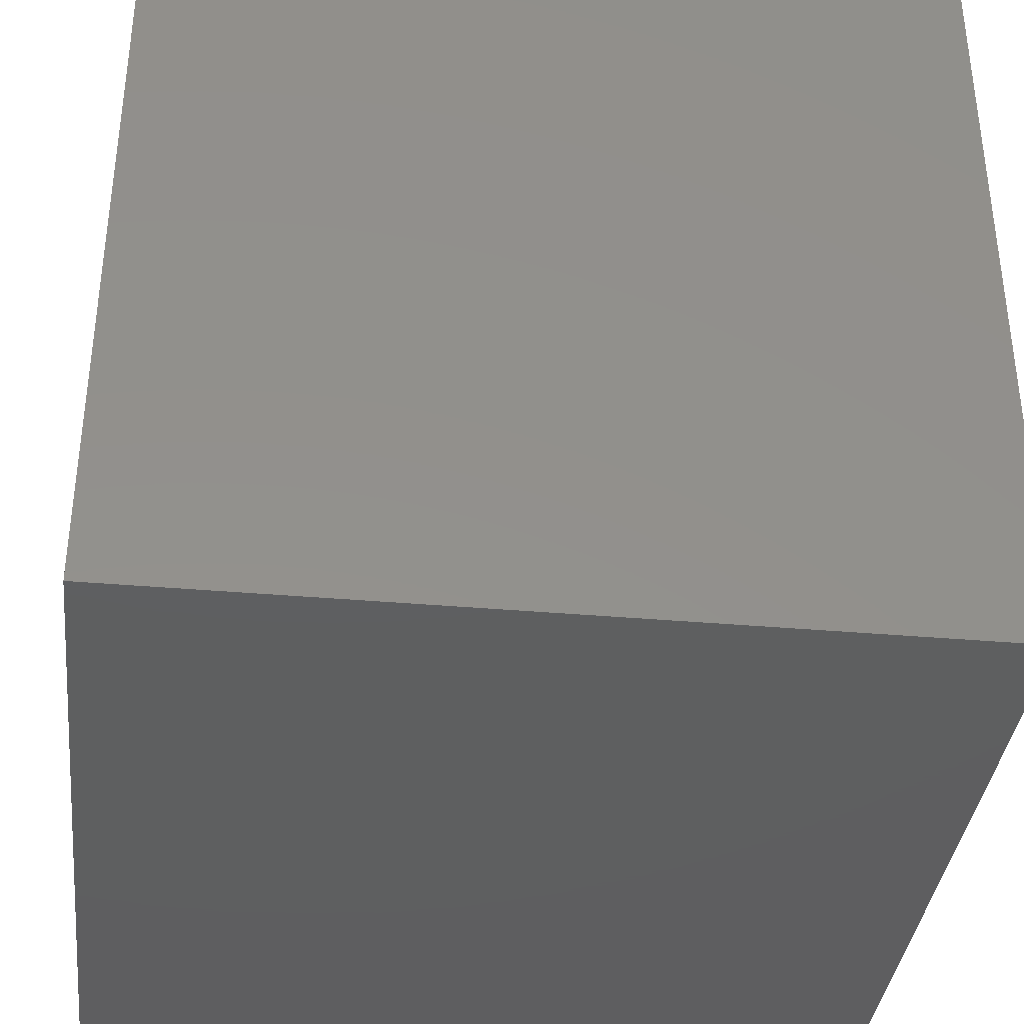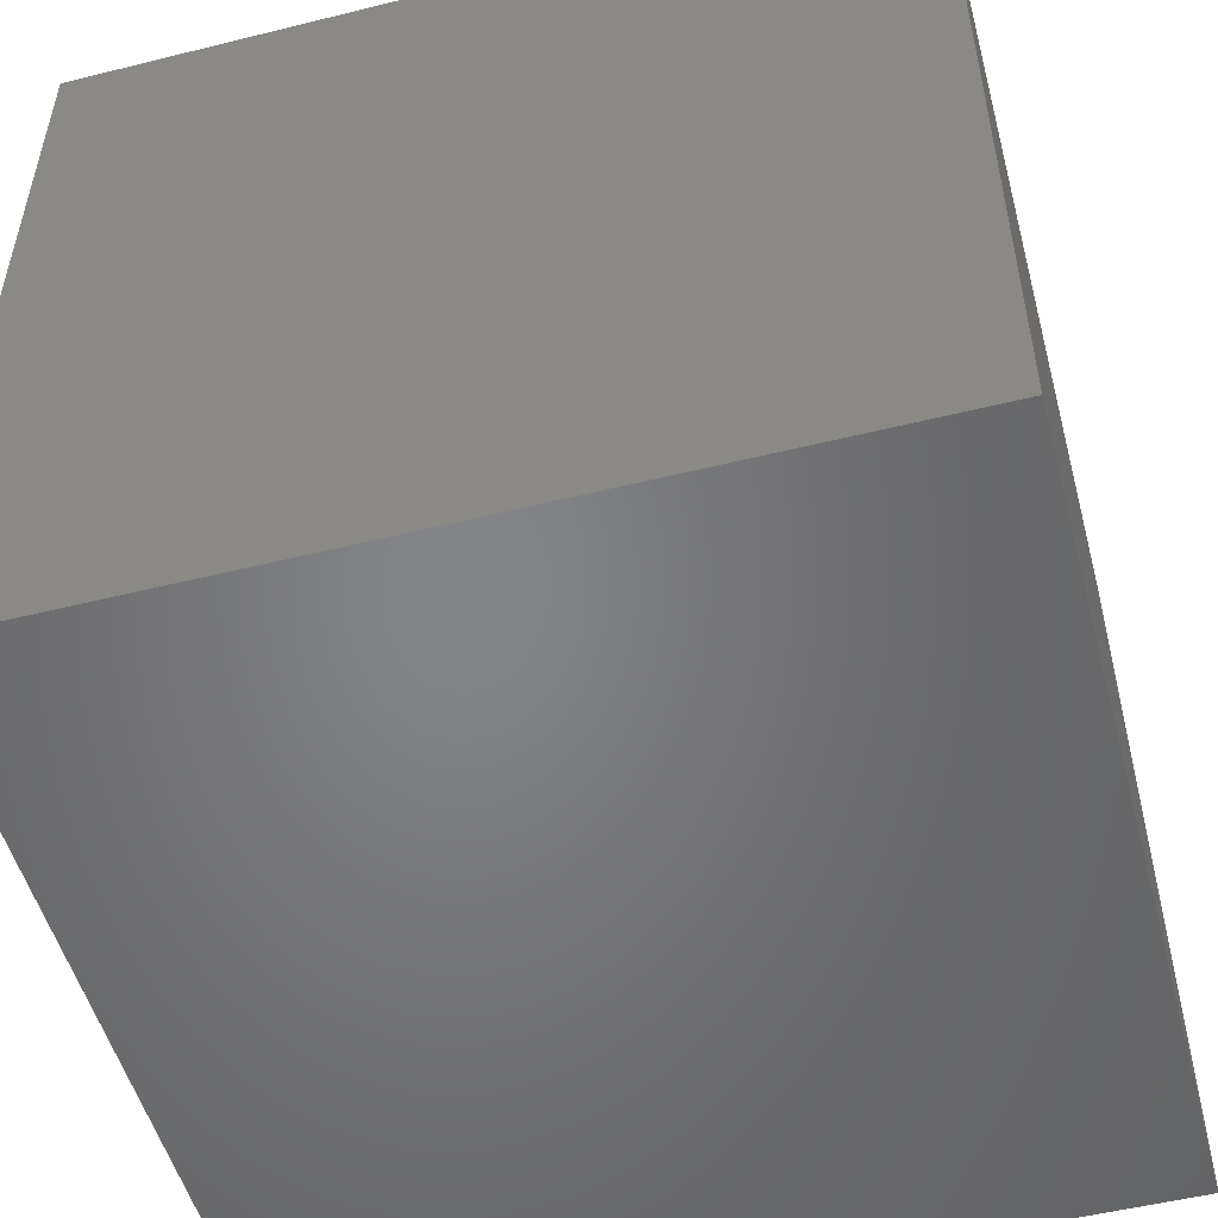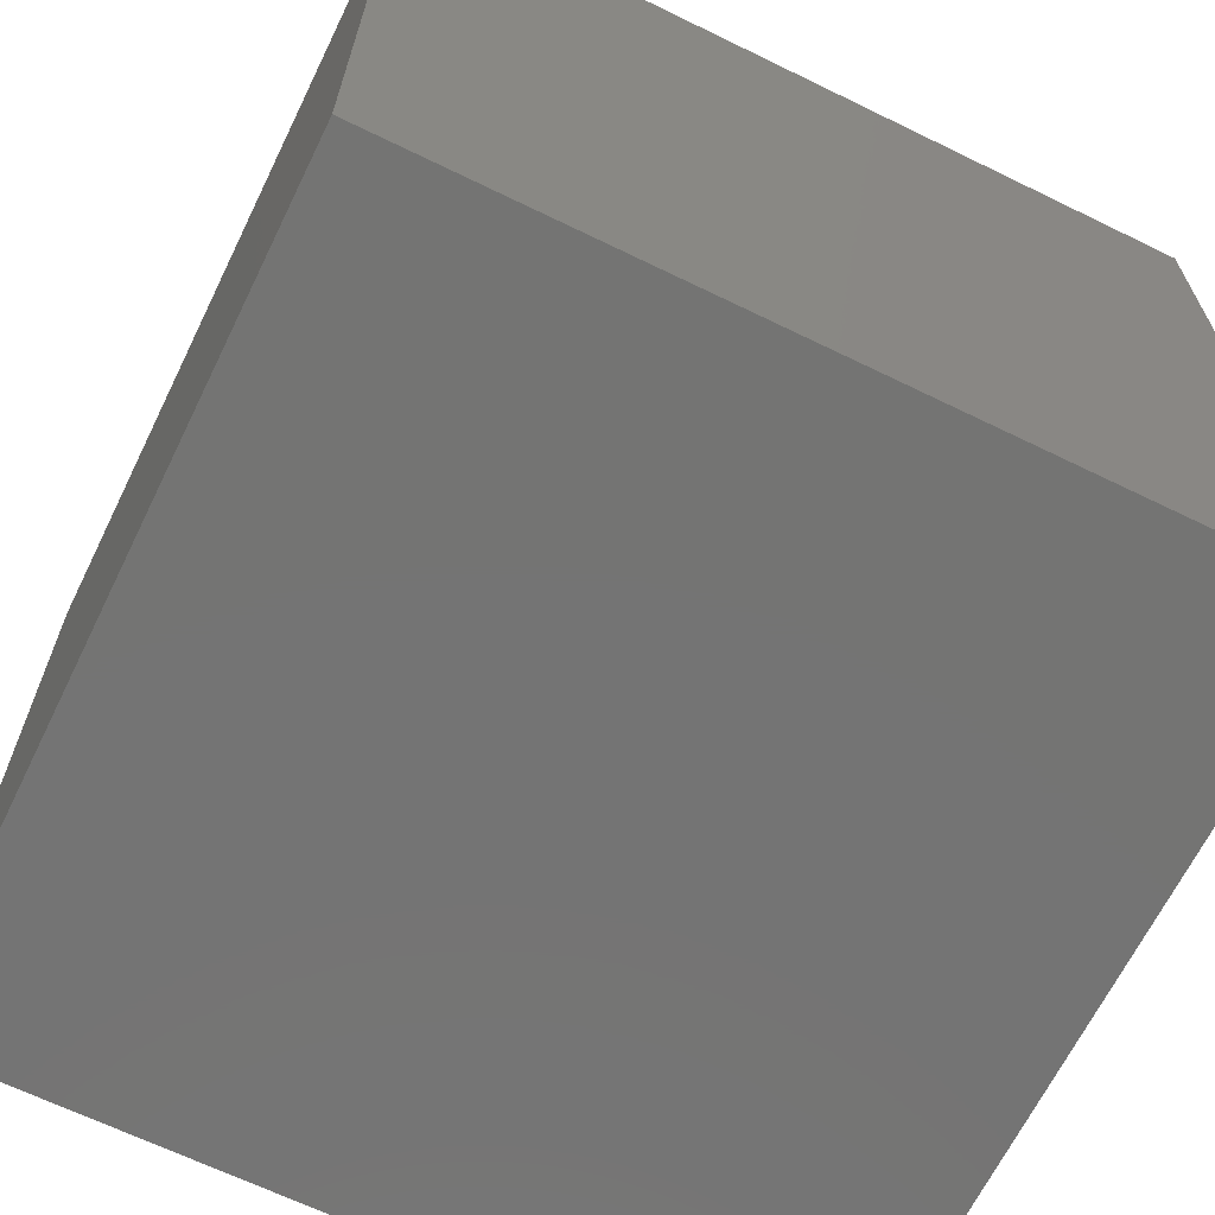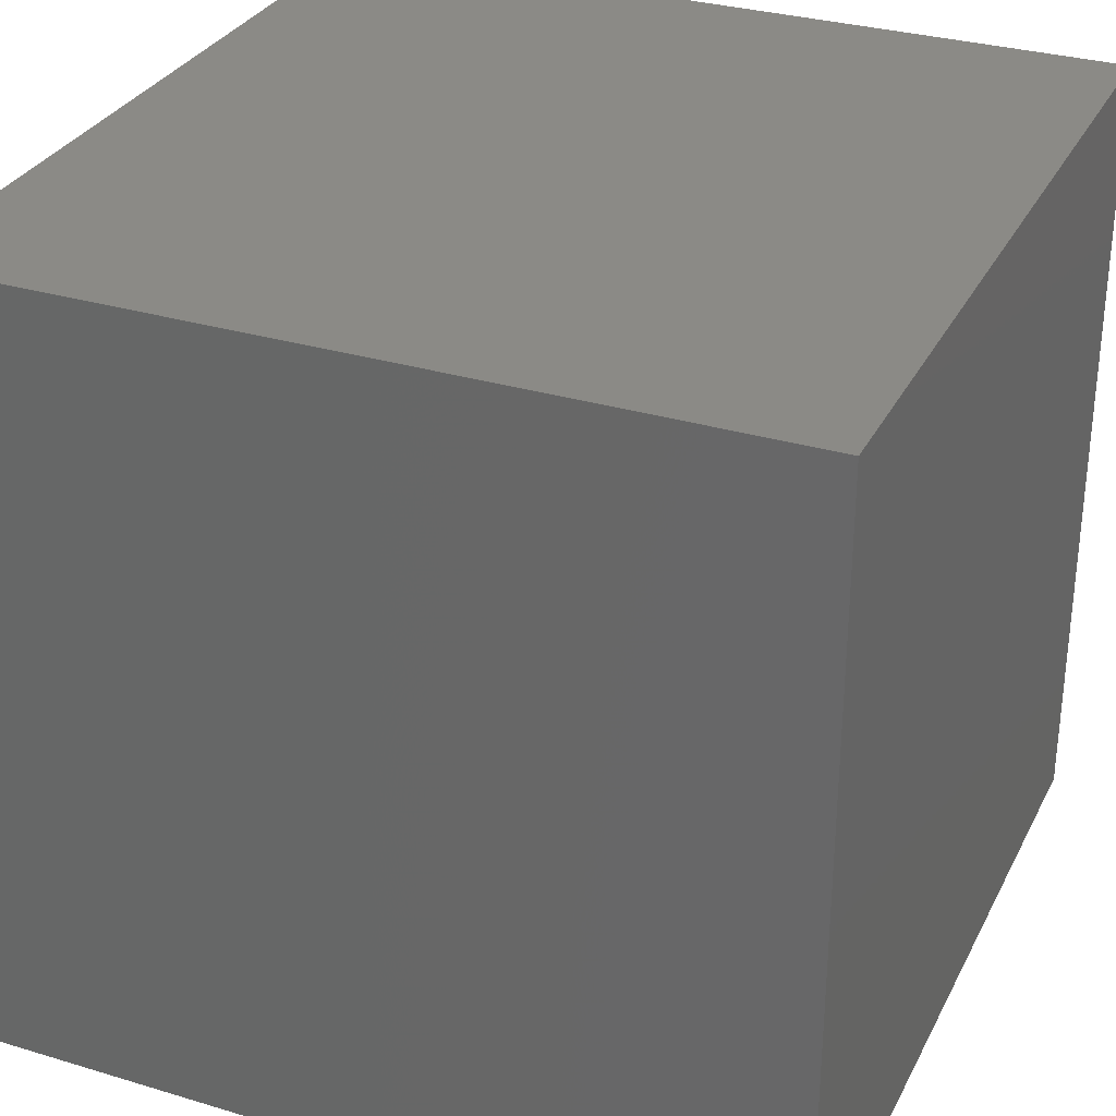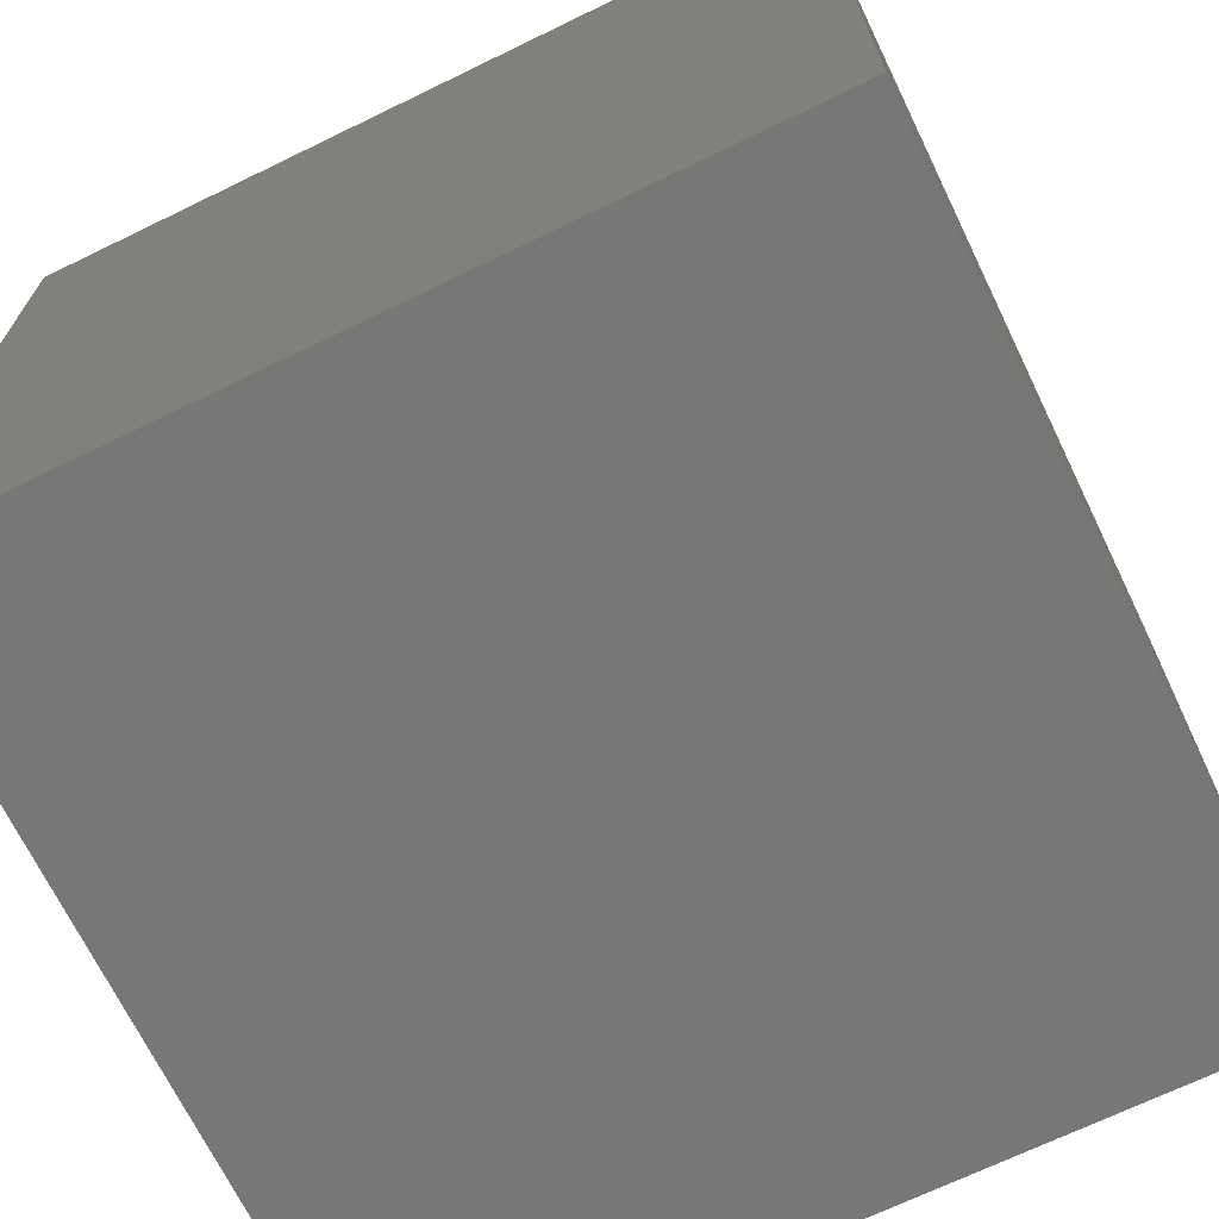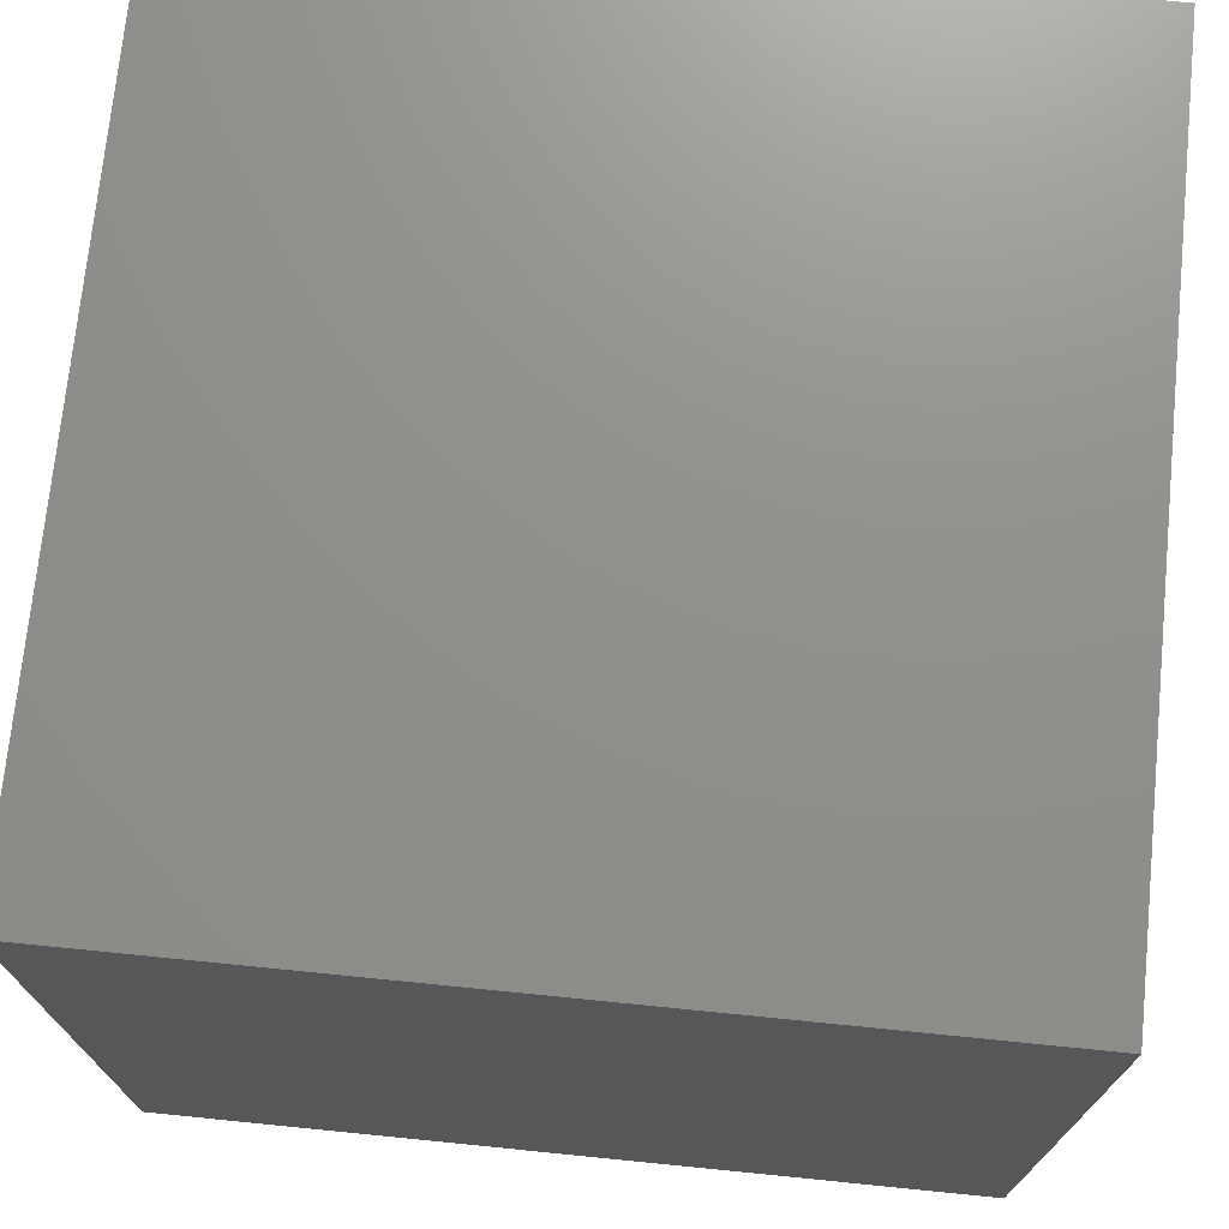
<metadata>
{"format":"stl","ext":"stl","renderer":"f3d","projection":"perspective","resolution":1024,"background":"white","views":[{"elev":-36.9,"azim":-6.5,"up":"+Z"},{"elev":-52.0,"azim":105.0,"up":"+Y"},{"elev":-66.2,"azim":-116.1,"up":"+Z"},{"elev":31.1,"azim":-66.8,"up":"+Y"},{"elev":-69.4,"azim":25.9,"up":"+Y"},{"elev":72.7,"azim":95.7,"up":"+Z"}]}
</metadata>
<code>
# stl→obj: 14 verts, 24 faces
v 0 1 0
v 0 0 0
v 0 0.5 0.5
v 0 0 1
v 0 1 1
v 1 0 0
v 1 1 0
v 1 0.5 0.5
v 1 1 1
v 1 0 1
v 0.5 0 0.5
v 0.5 1 0.5
v 0.5 0.5 0
v 0.5 0.5 1
f 1 2 3
f 4 5 3
f 6 7 8
f 9 10 8
f 2 6 11
f 10 4 11
f 5 9 12
f 7 1 12
f 1 7 13
f 6 2 13
f 10 9 14
f 5 4 14
f 3 5 1
f 3 2 4
f 8 10 6
f 8 7 9
f 11 4 2
f 11 6 10
f 12 1 5
f 12 9 7
f 13 2 1
f 13 7 6
f 14 4 10
f 14 9 5

</code>
